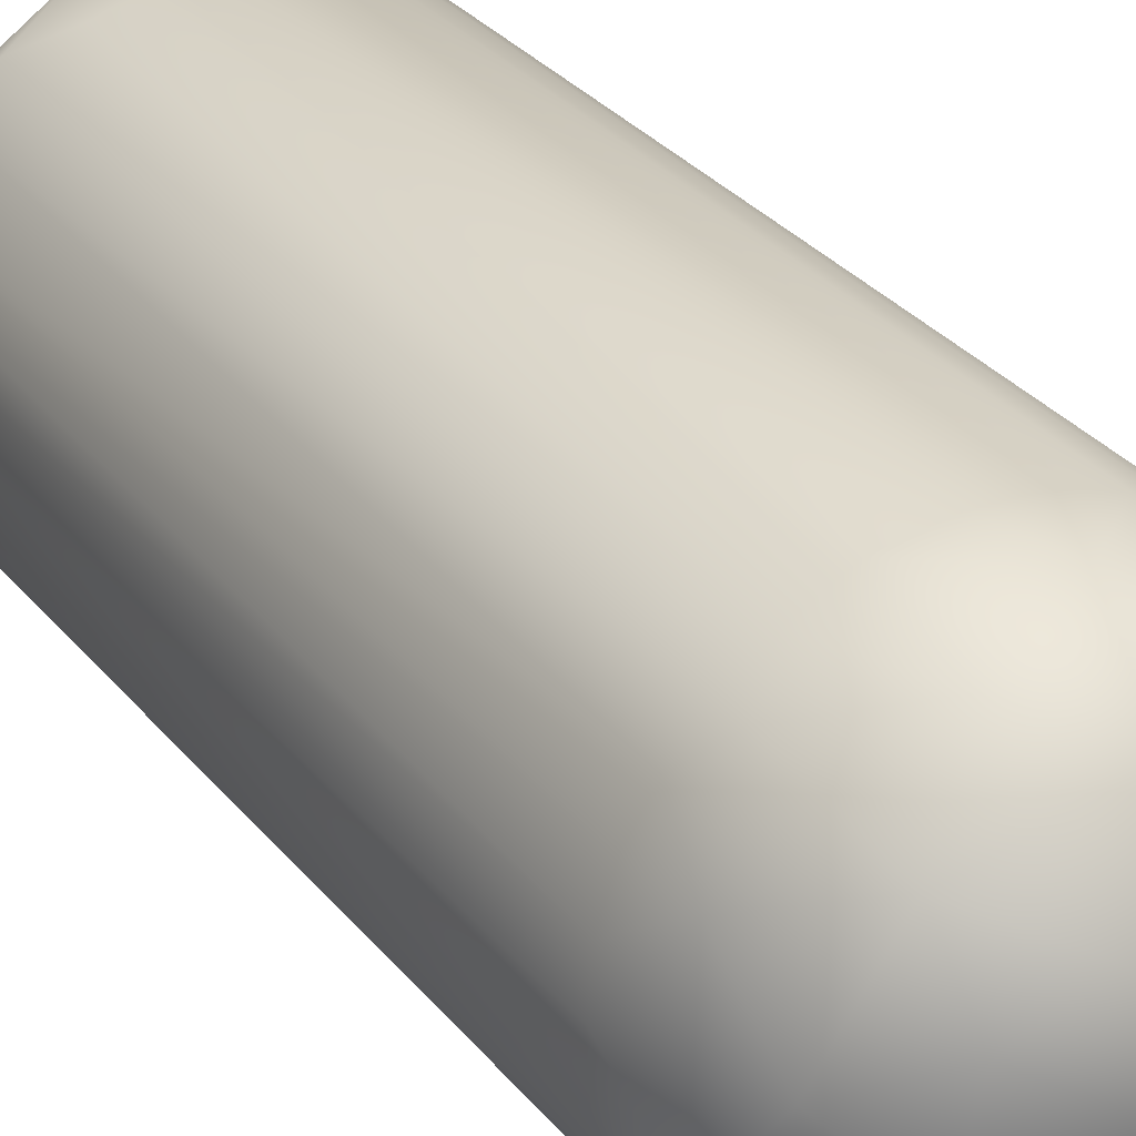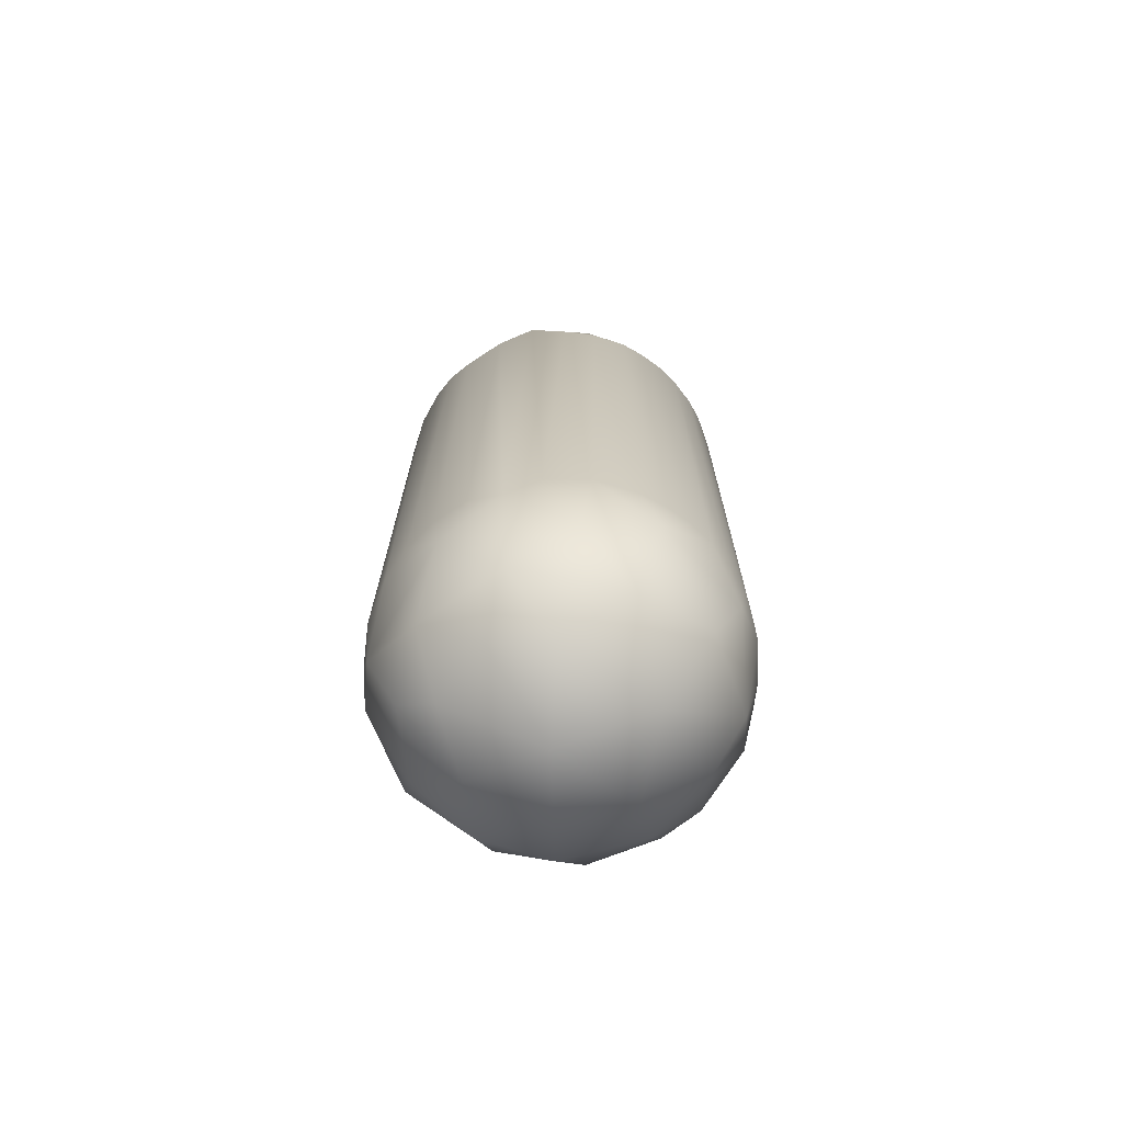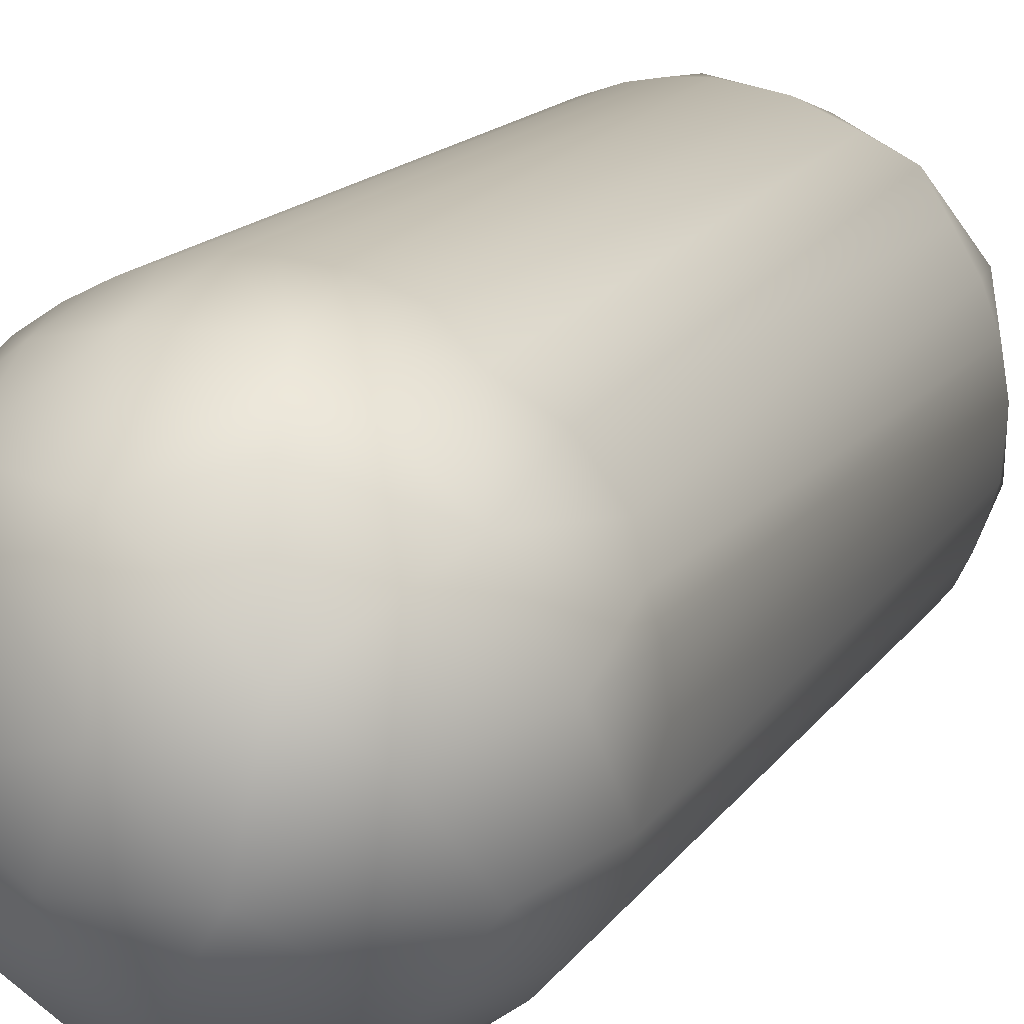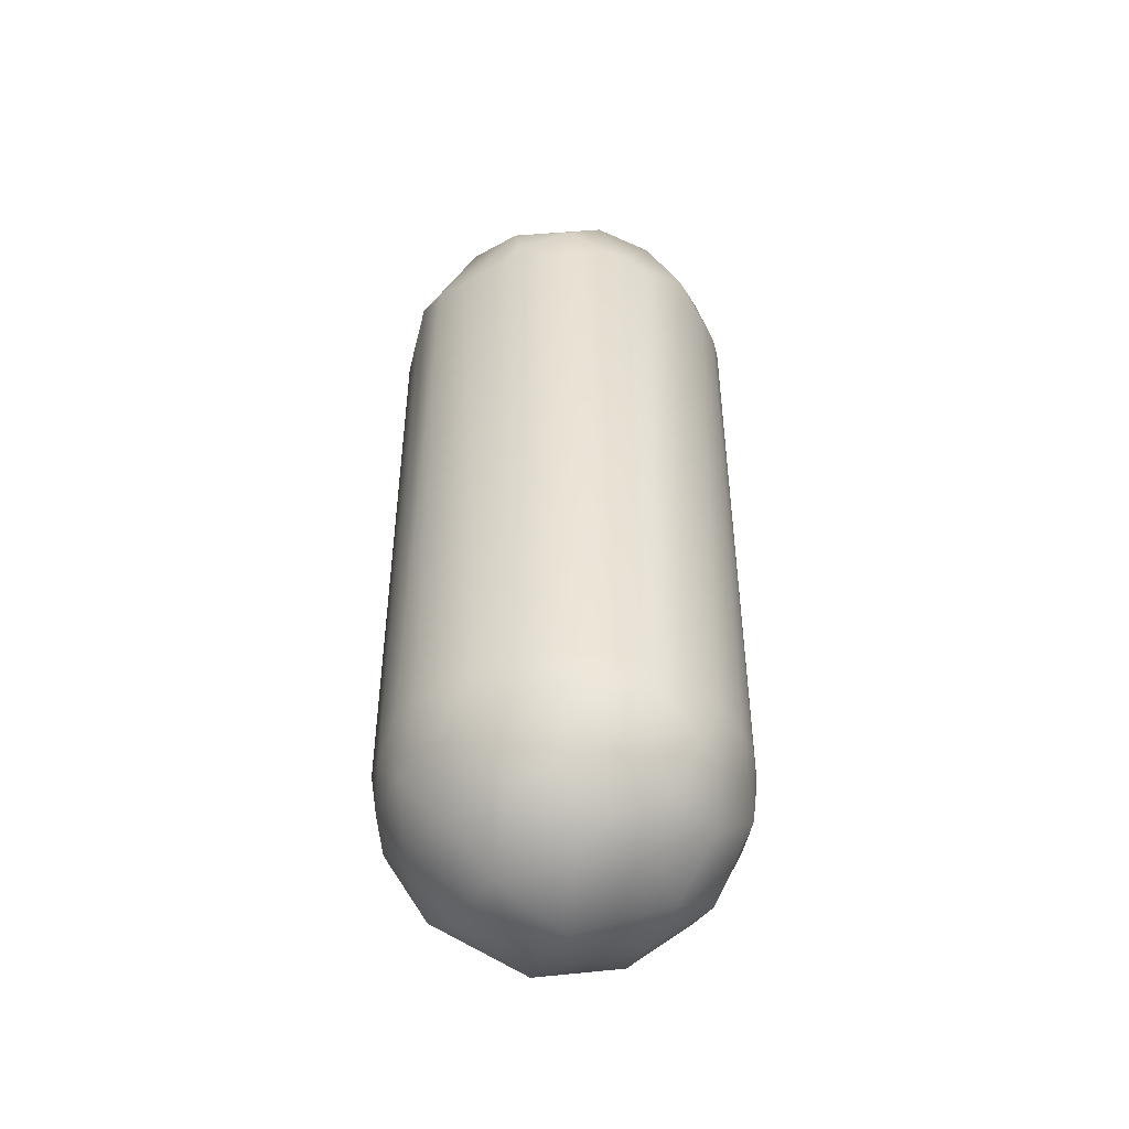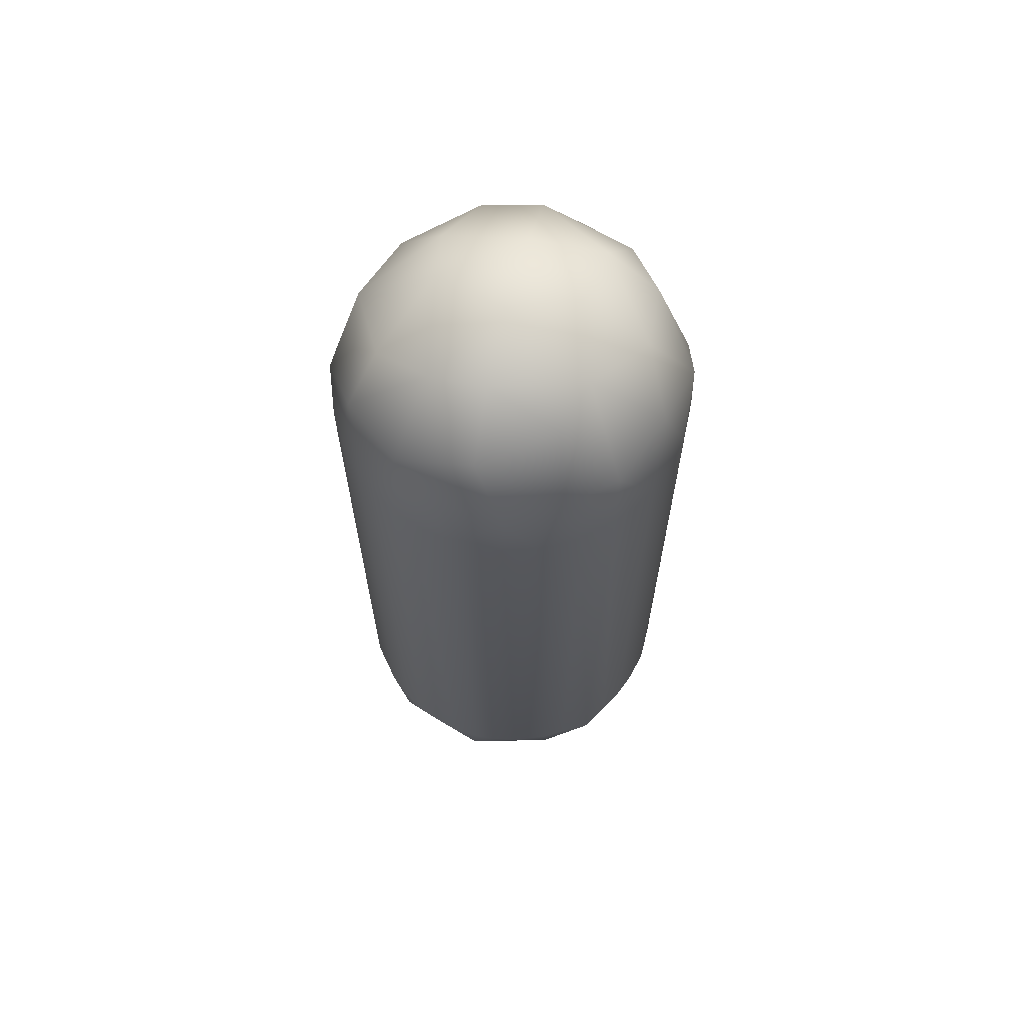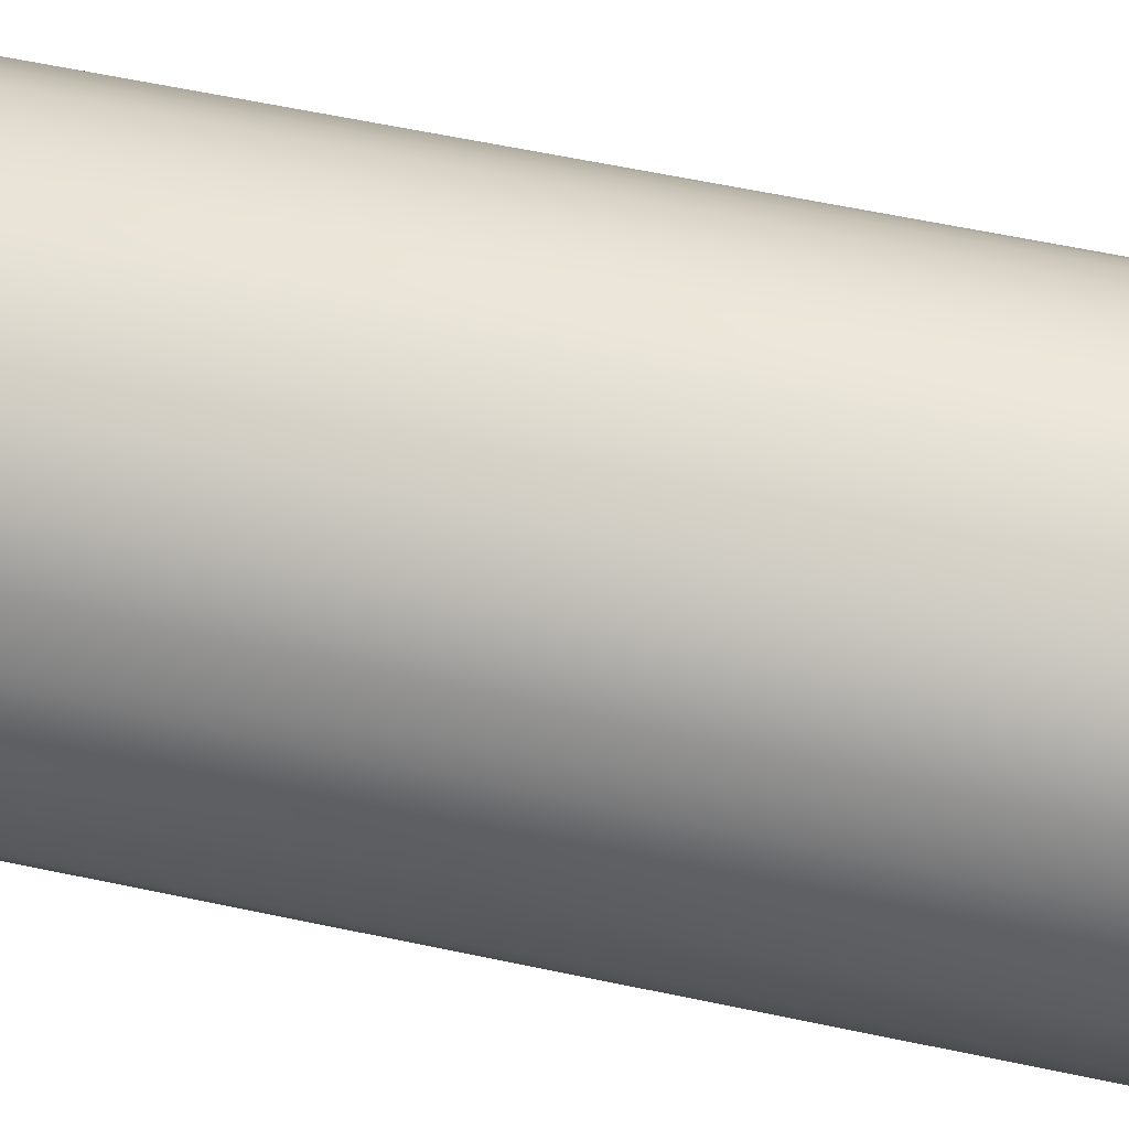
<metadata>
{"format":"obj","ext":"obj","renderer":"f3d","projection":"perspective","resolution":1024,"background":"white","views":[{"elev":29.7,"azim":149.1,"up":"+Y"},{"elev":-71.7,"azim":153.9,"up":"+Z"},{"elev":13.0,"azim":19.3,"up":"+Y"},{"elev":-47.7,"azim":27.7,"up":"+Z"},{"elev":66.1,"azim":-125.6,"up":"+Z"},{"elev":56.7,"azim":102.7,"up":"+Y"}]}
</metadata>
<code>
v 0.03996 -0.001608 -0.05044
v 0.03251 0.00341 -0.2113
v 0.03996 0.001619 -0.19
v 0.03951 0.006203 -0.04936
v 0.03644 0.003987 -0.03541
v 0.02043 0.009253 -0.2211
v 0.03887 0.009386 -0.1896
v 0.02433 0.000876 -0.01962
v 0.03822 0.01161 -0.04854
v 0.03496 0.01649 -0.2002
v 0.0363 0.01678 -0.1894
v 0.036 0.01743 -0.0513
v 0.03233 0.02354 -0.1896
v 0.001445 -0.001323 -0.2289
v 0.008991 0.01614 -0.2236
v 0.03069 0.02577 -0.04914
v 0.02893 0.01995 -0.031
v 0.02706 0.02944 -0.1949
v 0.0242 0.03185 -0.04393
v 0.01482 0.008781 -0.0155
v 0.02085 0.03413 -0.1895
v 0.02257 0.02212 -0.2137
v 0.01266 0.03392 -0.2062
v 0.01679 0.0363 -0.04974
v 0.01147 0.02662 -0.02457
v 0.0121 0.0382 -0.189
v 0.009372 0.03888 -0.05041
v 0.009584 0.0358 -0.03462
v -0.002248 0.02286 -0.01824
v 0.0023 0.03993 -0.1894
v 0.001616 0.03996 -0.04976
v -0.000861 0.02917 -0.2161
v -0.002833 0.03888 -0.201
v -0.003916 0.03976 -0.1895
v -0.003916 0.03976 -0.05047
v -0.009373 0.03888 -0.1896
v -0.01004 0.03871 -0.05044
v -0.007217 0.03541 -0.03399
v -0.01529 0.03691 -0.1895
v -0.01529 0.03691 -0.05047
v -0.00142 0.002685 -0.01208
v -0.0243 0.03041 -0.1993
v -0.01205 0.01485 -0.01659
v -0.01928 0.02704 -0.2109
v -0.02026 0.03448 -0.1896
v -0.02085 0.03413 -0.05042
v -0.01861 0.03286 -0.03828
v -0.02534 0.03088 -0.1895
v -0.0147 0.01319 -0.2241
v -0.02825 0.02825 -0.1895
v -0.02533 0.03089 -0.04846
v -0.03128 0.02504 -0.05072
v -0.02069 0.02425 -0.02723
v -0.02998 0.02419 -0.04052
v -0.03411 0.0125 -0.2058
v -0.03304 0.02267 -0.189
v -0.03523 0.01883 -0.05047
v -0.03691 0.01529 -0.1895
v -0.03691 0.01529 -0.05047
v -0.02676 0.006967 -0.02273
v -0.03871 0.01004 -0.1893
v -0.03888 0.009372 -0.05041
v -0.03515 0.01278 -0.0364
v -0.03992 0.002373 -0.1953
v -0.03996 0.001616 -0.04976
v -0.03179 0.000288 -0.2131
v -0.03976 -0.003916 -0.1895
v -0.03976 -0.003916 -0.05047
v -0.02015 -0.007668 -0.2219
v -0.03888 -0.009372 -0.1897
v -0.03871 -0.01004 -0.05061
v -0.02281 -0.003328 -0.01829
v -0.03645 -0.01089 -0.2018
v -0.0377 -0.000778 -0.03654
v -0.03691 -0.01529 -0.1895
v -0.03691 -0.01529 -0.05047
v -0.03256 -0.02052 -0.1999
v -0.007737 -0.01272 -0.01496
v -0.02755 -0.01637 -0.2119
v -0.03235 -0.01676 -0.03458
v -0.03359 -0.02185 -0.1899
v -0.03304 -0.02267 -0.05099
v -0.0266 -0.02987 -0.0511
v -0.02709 -0.02942 -0.1947
v -0.02053 -0.02063 -0.02381
v -0.02069 -0.03136 -0.2028
v -0.02371 -0.03222 -0.04352
v -0.02085 -0.03413 -0.1893
v -0.01635 -0.03649 -0.04642
v -0.01244 -0.02783 -0.2147
v -0.01381 -0.03753 -0.1893
v 0.000866 -0.02564 -0.02059
v -0.008869 -0.03253 -0.02939
v 0.005036 -0.03635 -0.03454
v -0.006217 -0.03951 -0.1896
v -0.007332 -0.03939 -0.05137
v -0.006579 -0.01709 -0.2236
v 0.004044 -0.0306 -0.2142
v -0.003523 -0.03894 -0.1981
v 0.001612 -0.03996 -0.1898
v 0.0023 -0.03993 -0.05086
v 0.01046 -0.0118 -0.01496
v 0.007794 -0.03918 -0.1895
v 0.00798 -0.03914 -0.04546
v 0.01802 -0.03486 -0.1979
v 0.01489 -0.0372 -0.1891
v 0.01381 -0.03753 -0.05044
v 0.01883 -0.03523 -0.05047
v 0.02219 -0.03322 -0.1895
v 0.02219 -0.03322 -0.05047
v 0.01876 -0.03281 -0.03832
v 0.0266 -0.02987 -0.1895
v 0.01217 -0.01768 -0.2216
v 0.02009 -0.02669 -0.2105
v 0.03242 -0.02332 -0.1954
v 0.0271 -0.02941 -0.0482
v 0.0231 -0.02494 -0.02927
v 0.03088 -0.02534 -0.1895
v 0.03689 -0.01129 -0.2017
v 0.03089 -0.02533 -0.04854
v 0.03449 -0.02025 -0.05079
v 0.02918 -0.01239 -0.2132
v 0.036 -0.01741 -0.1897
v 0.03853 -0.01101 -0.04506
v 0.03129 -0.01416 -0.02998
v 0.02335 -0.00596 -0.2201
v 0.0392 -0.008296 -0.1897
f 126 14 6
f 119 2 10
f 1 3 4
f 1 4 124
f 124 4 5
f 126 6 2
f 119 10 3
f 3 10 7
f 3 7 4
f 102 20 41
f 4 7 9
f 4 9 5
f 5 9 17
f 5 17 8
f 6 14 15
f 2 6 22
f 2 22 10
f 7 10 11
f 7 11 9
f 9 11 12
f 9 12 17
f 8 17 20
f 11 10 13
f 11 13 12
f 12 13 16
f 12 16 17
f 17 16 19
f 10 22 18
f 10 18 13
f 13 18 16
f 6 15 22
f 16 18 19
f 22 23 18
f 18 21 19
f 19 28 17
f 20 17 25
f 18 23 21
f 19 21 24
f 19 24 28
f 17 28 25
f 21 23 26
f 21 26 24
f 25 29 20
f 20 29 41
f 22 15 32
f 22 32 23
f 24 26 27
f 24 27 28
f 15 14 49
f 15 49 32
f 23 33 26
f 26 33 30
f 26 30 27
f 27 30 31
f 27 31 28
f 25 28 29
f 23 32 33
f 30 33 34
f 30 34 31
f 31 34 35
f 31 35 28
f 28 35 38
f 34 33 36
f 34 36 35
f 35 36 37
f 35 37 38
f 28 38 29
f 38 37 47
f 32 44 33
f 33 44 42
f 36 33 39
f 36 39 37
f 37 39 40
f 37 40 47
f 29 38 53
f 32 49 44
f 33 42 39
f 39 42 45
f 39 45 40
f 40 45 46
f 40 46 47
f 38 47 53
f 29 53 43
f 41 29 43
f 47 46 51
f 45 42 48
f 45 48 46
f 46 48 51
f 48 42 50
f 48 50 51
f 51 50 52
f 47 51 54
f 47 54 53
f 50 42 56
f 50 56 52
f 51 52 54
f 44 49 55
f 44 55 42
f 54 63 53
f 53 60 43
f 42 55 56
f 52 56 57
f 52 57 54
f 54 57 63
f 53 63 60
f 56 55 58
f 56 58 57
f 57 58 59
f 57 59 63
f 43 60 72
f 43 72 41
f 49 66 55
f 58 55 61
f 58 61 59
f 59 61 62
f 59 62 63
f 60 63 74
f 49 14 69
f 55 64 61
f 61 64 62
f 62 64 65
f 62 65 63
f 63 65 74
f 49 69 66
f 55 66 64
f 64 66 73
f 64 67 65
f 65 67 68
f 65 68 74
f 64 73 67
f 67 73 70
f 67 70 68
f 68 70 71
f 68 71 74
f 74 72 60
f 74 71 80
f 74 80 72
f 69 14 97
f 66 69 79
f 66 79 73
f 73 79 77
f 70 73 75
f 70 75 71
f 71 75 76
f 71 76 80
f 72 80 85
f 73 77 75
f 75 77 81
f 75 81 76
f 76 81 82
f 76 82 80
f 41 72 78
f 80 82 87
f 72 85 78
f 69 90 79
f 79 90 86
f 79 86 77
f 77 86 84
f 77 84 81
f 81 84 82
f 82 84 83
f 82 83 87
f 80 87 85
f 69 97 90
f 84 88 83
f 83 88 87
f 87 93 85
f 84 86 88
f 87 88 89
f 87 89 93
f 88 86 91
f 88 91 89
f 93 92 85
f 85 92 78
f 78 102 41
f 90 97 98
f 86 90 99
f 89 91 96
f 86 99 91
f 91 99 95
f 91 95 96
f 93 89 94
f 89 96 94
f 90 98 99
f 95 99 100
f 95 100 96
f 96 100 101
f 96 101 94
f 78 92 102
f 99 98 105
f 94 101 104
f 99 105 100
f 100 105 103
f 100 103 101
f 101 103 104
f 93 94 92
f 103 105 106
f 103 106 104
f 104 106 107
f 104 107 111
f 97 14 113
f 97 113 98
f 98 114 105
f 104 111 94
f 92 94 117
f 98 113 114
f 107 106 108
f 107 108 111
f 94 111 117
f 106 105 109
f 106 109 108
f 108 109 110
f 108 110 111
f 111 110 116
f 109 105 112
f 109 112 110
f 110 112 116
f 117 102 92
f 113 122 114
f 105 114 115
f 105 115 112
f 111 116 117
f 113 126 122
f 112 115 118
f 112 118 116
f 116 118 120
f 116 120 117
f 113 14 126
f 114 122 119
f 114 119 115
f 118 115 120
f 120 115 121
f 117 125 102
f 115 119 123
f 115 123 121
f 120 121 125
f 120 125 117
f 121 123 124
f 121 124 125
f 102 125 8
f 123 119 127
f 123 127 124
f 102 8 20
f 122 126 2
f 124 127 1
f 122 2 119
f 127 119 3
f 127 3 1
f 124 5 125
f 125 5 8

</code>
